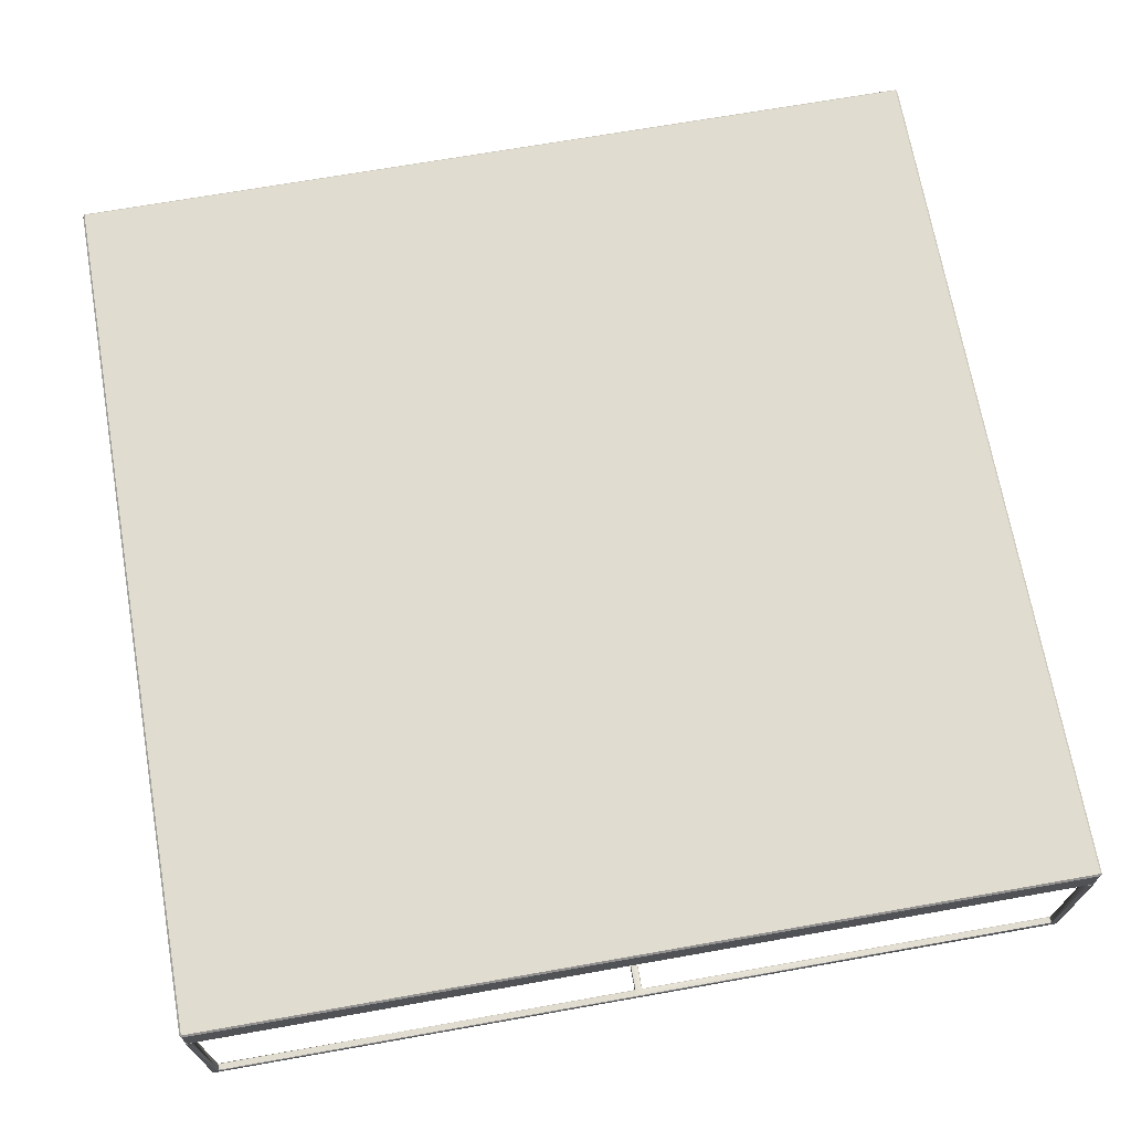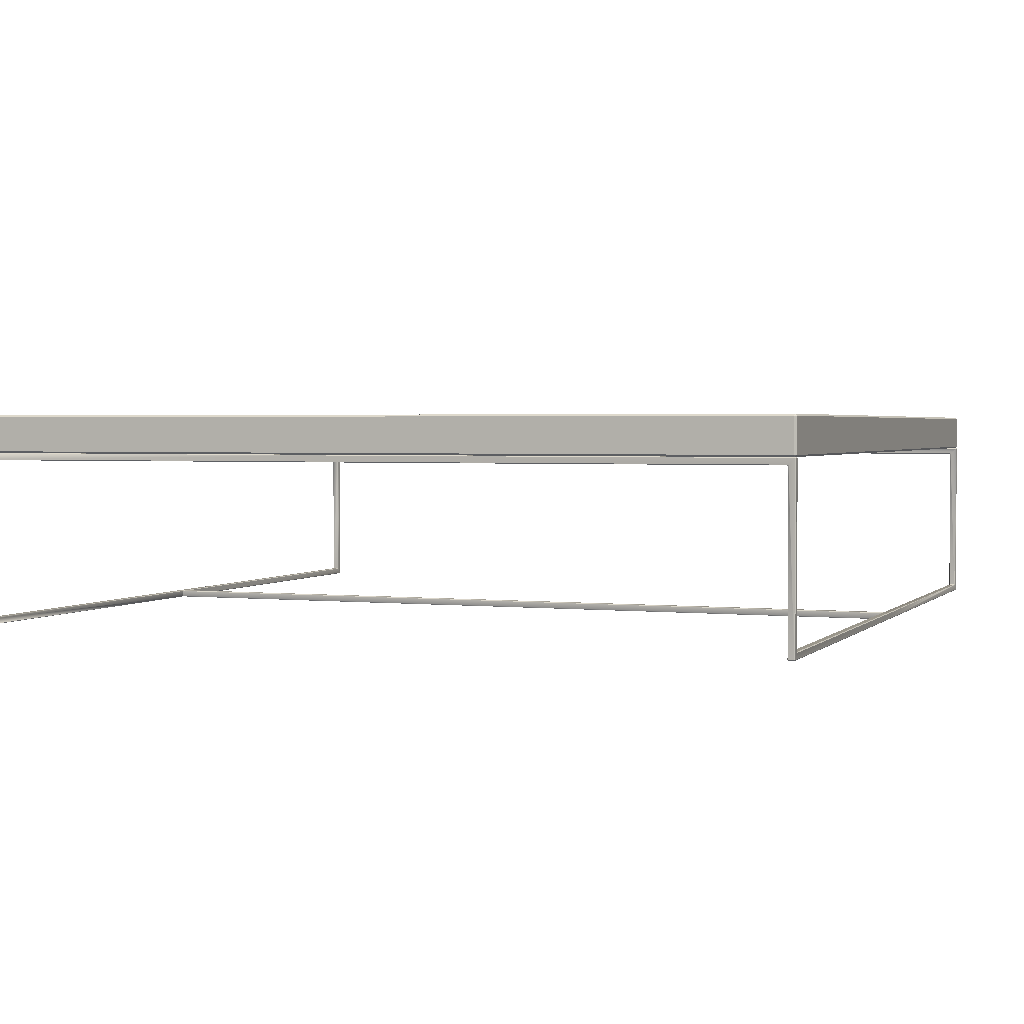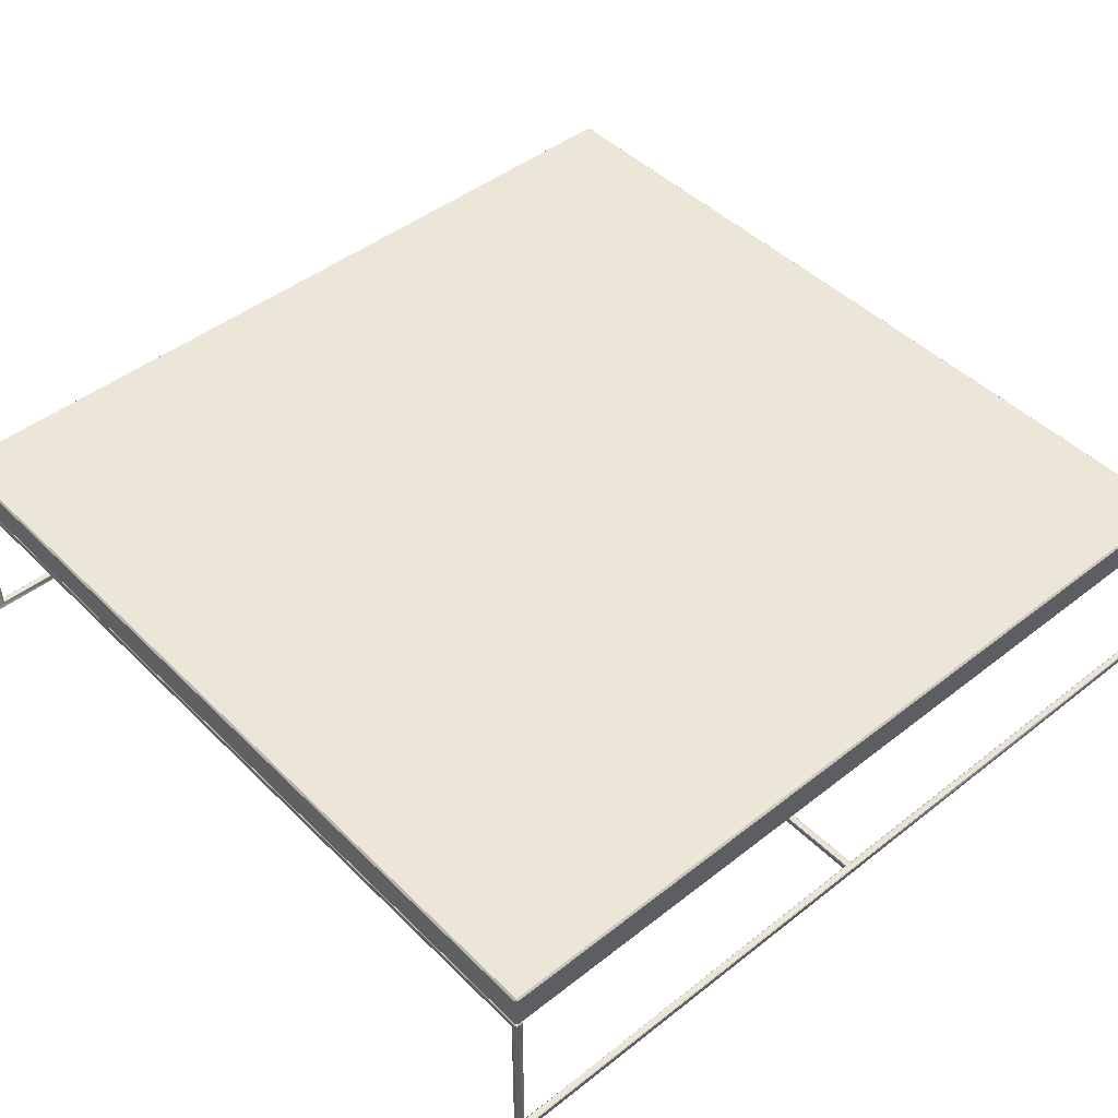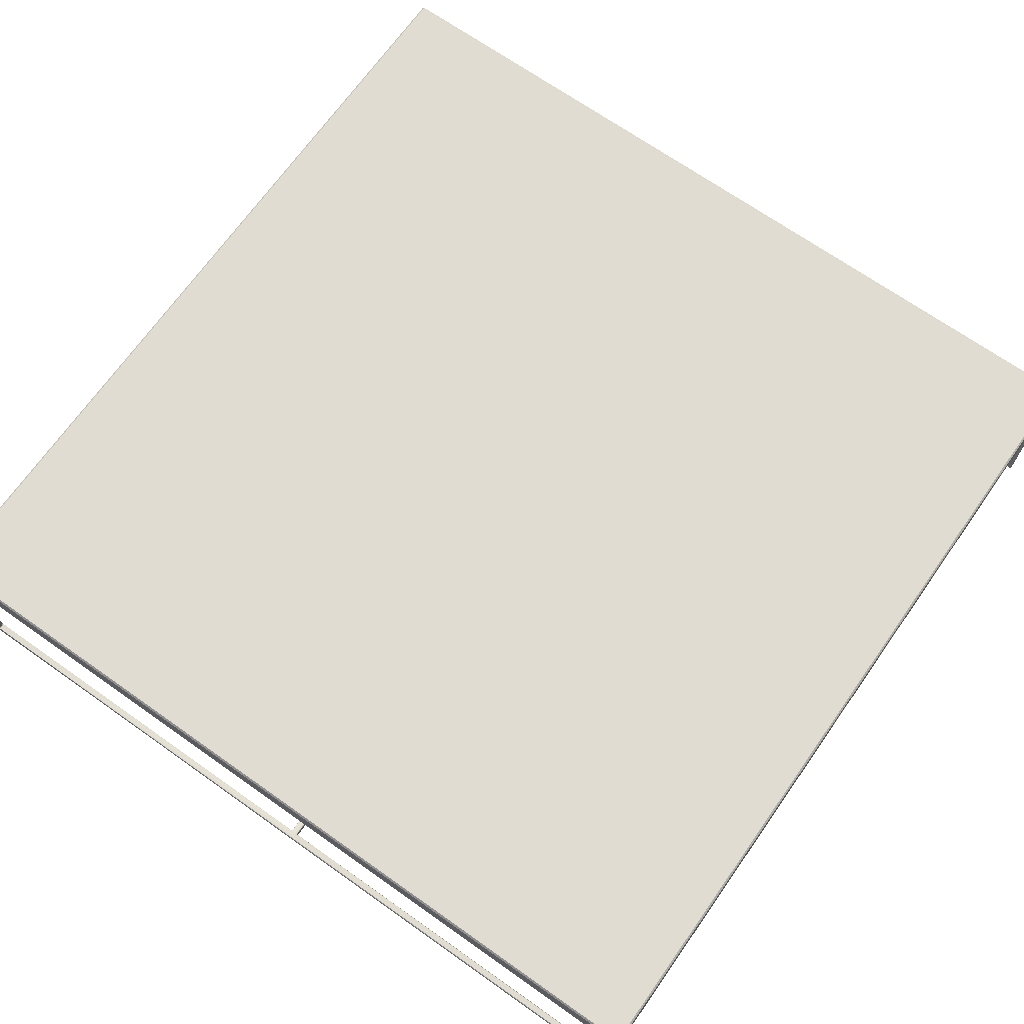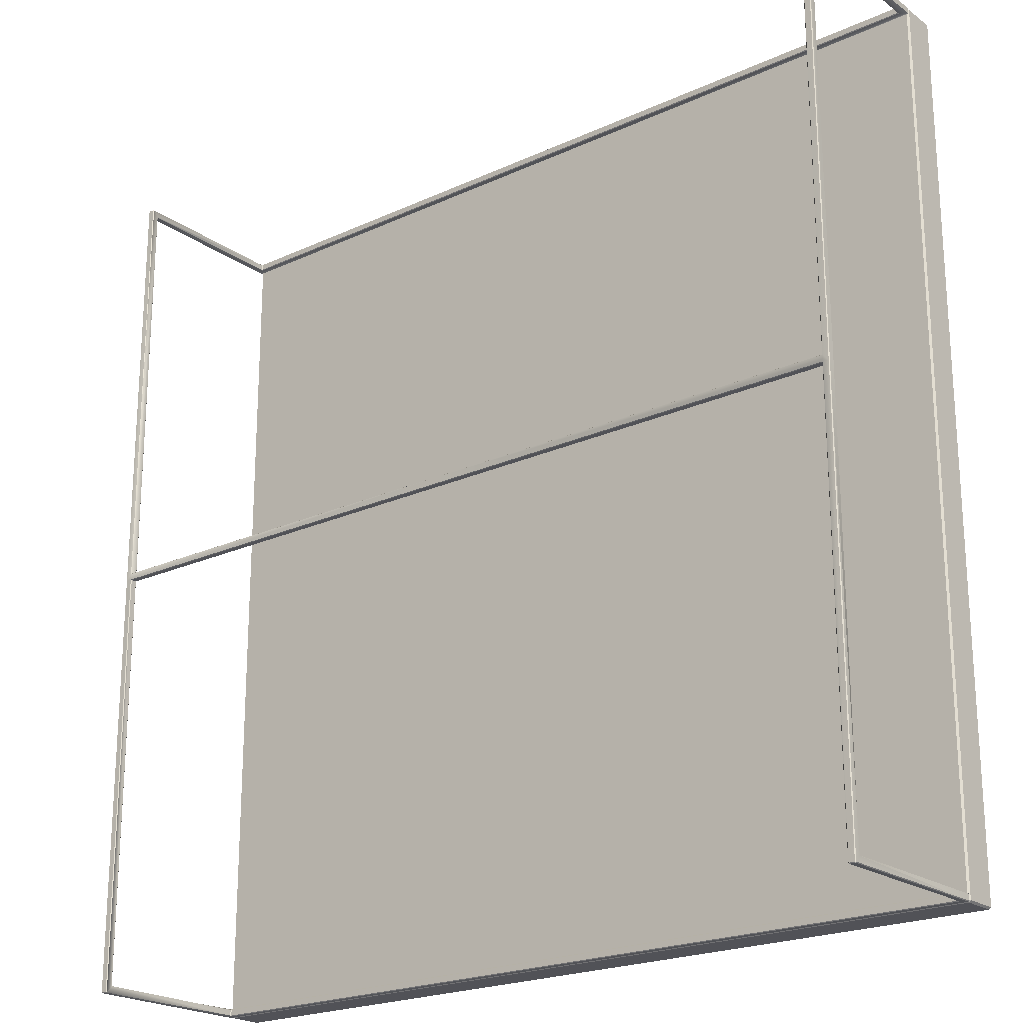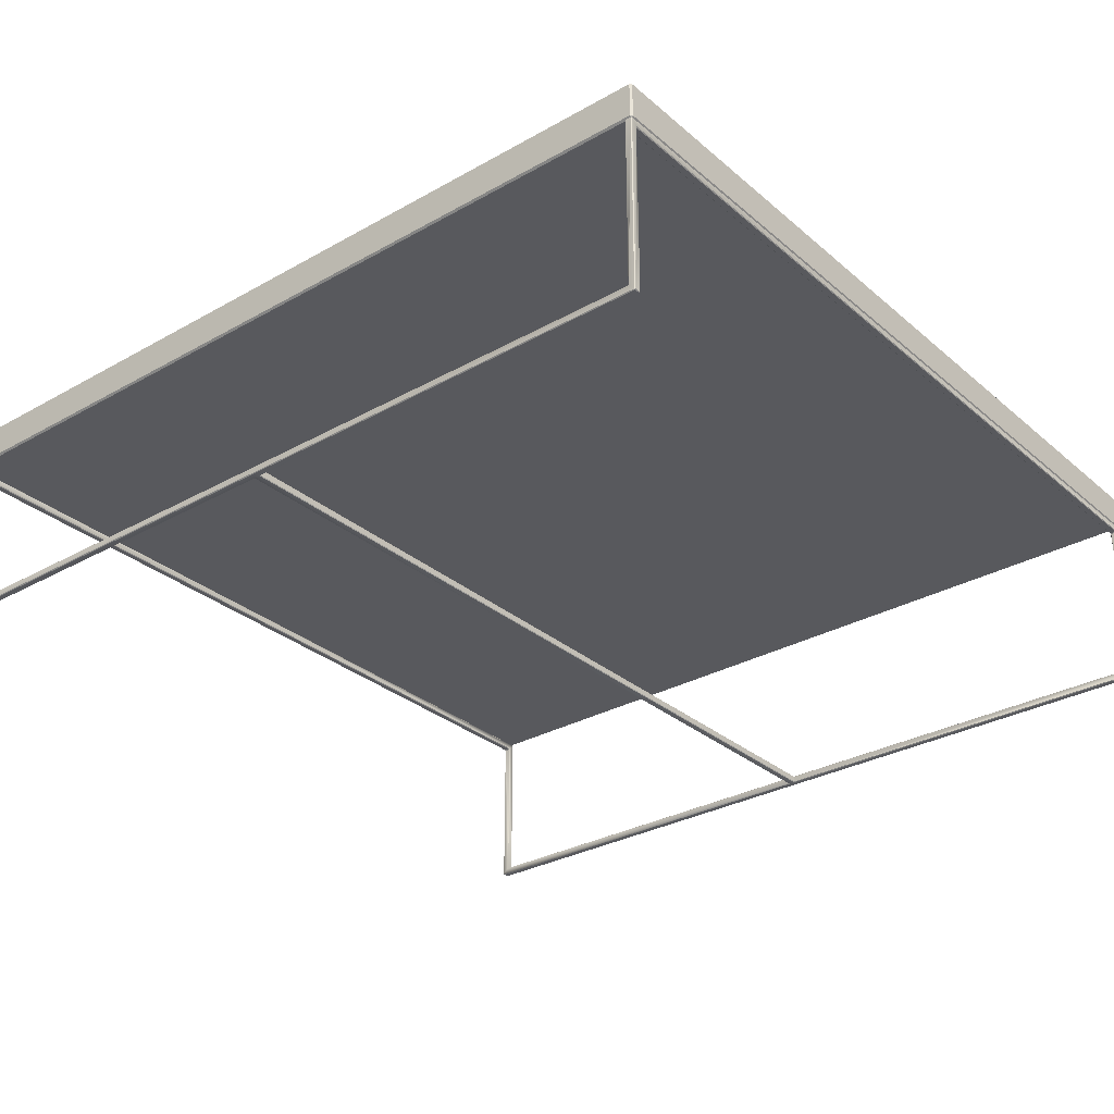
<metadata>
{"format":"obj","ext":"obj","renderer":"f3d","projection":"perspective","resolution":1024,"background":"white","views":[{"elev":69.4,"azim":80.0,"up":"+Y"},{"elev":2.3,"azim":21.0,"up":"+Y"},{"elev":46.1,"azim":48.2,"up":"+Y"},{"elev":69.3,"azim":-54.8,"up":"+Y"},{"elev":-21.6,"azim":39.1,"up":"+Z"},{"elev":-30.2,"azim":129.3,"up":"+Y"}]}
</metadata>
<code>
v  1.671e-06 0.4117 0.9957
v  -0.9914 0.4117 0.9957
v  -0.9914 0.4117 -0.9958
v  1.671e-06 0.4117 -0.9958
v  1.671e-06 0.4992 0.9957
v  1.671e-06 0.4992 -0.9958
v  -0.9914 0.4992 -0.9958
v  -0.9914 0.4992 0.9957
v  1.671e-06 0.4158 0.9999
v  1.671e-06 0.495 0.9999
v  -0.9914 0.495 0.9999
v  -0.9914 0.4158 0.9999
v  -0.9955 0.4158 0.9957
v  -0.9955 0.495 0.9957
v  -0.9955 0.495 -0.9958
v  -0.9955 0.4158 -0.9958
v  -0.9914 0.4158 -1
v  -0.9914 0.495 -1
v  1.671e-06 0.495 -1
v  1.671e-06 0.4158 -1
v  0.9914 0.4117 -0.9958
v  0.9914 0.4117 0.9957
v  0.9914 0.4992 -0.9958
v  0.9914 0.4992 0.9957
v  0.9914 0.495 0.9999
v  0.9914 0.4158 0.9999
v  0.9955 0.495 -0.9958
v  0.9955 0.495 0.9957
v  0.9955 0.4158 0.9957
v  0.9955 0.4158 -0.9958
v  0.9914 0.495 -1
v  0.9914 0.4158 -1
g solid_001
f 1 2 3
f 3 4 1
f 5 6 7
f 7 8 5
f 9 10 11
f 11 12 9
f 13 14 15
f 15 16 13
f 17 18 19
f 19 20 17
f 2 12 13
f 3 16 17
f 14 11 8
f 18 15 7
f 4 3 17
f 17 20 4
f 3 2 13
f 13 16 3
f 2 1 9
f 9 12 2
f 5 8 11
f 11 10 5
f 8 7 15
f 15 14 8
f 7 6 19
f 19 18 7
f 12 11 14
f 14 13 12
f 16 15 18
f 18 17 16
f 21 22 1
f 1 4 21
f 23 6 5
f 5 24 23
f 25 10 9
f 9 26 25
f 27 28 29
f 29 30 27
f 19 31 32
f 32 20 19
f 22 29 26
f 21 32 30
f 28 24 25
f 31 23 27
f 32 21 4
f 4 20 32
f 29 22 21
f 21 30 29
f 9 1 22
f 22 26 9
f 25 24 5
f 5 10 25
f 27 23 24
f 24 28 27
f 19 6 23
f 23 31 19
f 28 25 26
f 26 29 28
f 31 27 30
f 30 32 31
v  1.671e-06 0.41 -0.9831
v  -0.994 0.41 -0.9831
v  -0.9806 0.3966 -0.9831
v  1.671e-06 0.3966 -0.9831
v  -0.994 0.4116 -0.9981
v  -0.994 0.4116 -0.9848
v  1.671e-06 0.4116 -0.9848
v  1.671e-06 0.4116 -0.9981
v  -0.9806 0.3966 -0.9997
v  -0.994 0.41 -0.9998
v  1.671e-06 0.41 -0.9998
v  1.671e-06 0.3966 -0.9997
v  -0.9773 0.395 -0.9848
v  -0.9773 0.395 -0.998
v  1.671e-06 0.395 -0.998
v  1.671e-06 0.395 -0.9848
v  -0.994 0.01833 -0.9831
v  -0.9806 0.01833 -0.9831
v  -0.979 0.3933 -0.9848
v  -0.9956 0.41 -0.9848
v  -0.9956 0.41 -0.9981
v  -0.9956 0.001666 -0.9981
v  -0.9956 0.015 -0.9848
v  -0.979 0.3933 -0.998
v  -0.9806 0.001666 -0.9998
v  -0.994 0.001666 -0.9998
v  -0.979 0.015 -0.9848
v  -0.979 0.001666 -0.9981
v  -0.9806 0.01666 -0.008085
v  -0.9806 0.01666 -0.9814
v  -0.994 0.01666 -0.9814
v  -0.994 0.01666 -0.008085
v  -0.994 0 -0.008085
v  -0.9956 0.001666 -0.008085
v  -0.9956 0.015 -0.008085
v  -0.994 0 -0.9981
v  -0.9806 0 -0.9981
v  -0.9806 0 -0.008085
v  -0.979 0.001666 -0.008085
v  -0.979 0.015 -0.008085
v  -0.9956 0.41 0.985
v  -0.994 0.41 0.9833
v  -0.9806 0.3966 0.9833
v  -0.994 0.01833 0.9833
v  -0.979 0.3933 0.985
v  -0.9806 0.01833 0.9833
v  -0.9956 0.41 0.9983
v  -0.9956 0.015 0.985
v  -0.9956 0.001666 0.9983
v  -0.994 0.41 1
v  -0.9806 0.3966 1
v  -0.994 0.001666 1
v  -0.9806 0.001666 1
v  -0.979 0.3933 0.9983
v  -0.979 0.015 0.985
v  -0.979 0.001666 0.9983
v  1.671e-06 0.41 0.9833
v  1.671e-06 0.3966 0.9833
v  8.02e-05 0.4116 0.9983
v  1.671e-06 0.4116 0.985
v  -0.994 0.4116 0.985
v  -0.994 0.4116 0.9983
v  1.671e-06 0.3966 1
v  1.671e-06 0.41 1
v  1.671e-06 0.395 0.985
v  1.671e-06 0.395 0.9983
v  -0.9773 0.395 0.9983
v  -0.9773 0.395 0.985
v  -0.9806 0.01666 0.9817
v  -0.9806 0.01666 0.008578
v  -0.994 0.01666 0.008578
v  -0.994 0.01666 0.9817
v  -0.9956 0.015 0.008578
v  -0.9956 0.001666 0.008578
v  -0.994 0 0.9983
v  -0.994 0 0.008578
v  -0.9806 0 0.008578
v  -0.9806 0 0.9983
v  -0.979 0.015 0.008578
v  -0.979 0.001666 0.008578
v  -0.979 0.01666 0.007467
v  -0.979 0.01666 -0.006974
v  -0.979 0 -0.006974
v  -0.979 0 0.007467
v  3.843e-05 0.001592 0.008578
v  6.684e-05 0.01499 0.008578
v  1.671e-06 0 0.007529
v  1.671e-06 0 -0.006775
v  -2.673e-05 0.001589 -0.008085
v  2.339e-05 0.01502 -0.008085
v  1.671e-06 0.01666 -0.007014
v  1.671e-06 0.01666 0.007482
v  0.9806 0.3966 -0.9831
v  0.994 0.41 -0.9831
v  0.994 0.4116 -0.9848
v  0.994 0.4116 -0.9981
v  0.994 0.41 -0.9998
v  0.9806 0.3966 -0.9997
v  0.9773 0.395 -0.998
v  0.9773 0.395 -0.9848
v  0.9956 0.41 -0.9848
v  0.994 0.01833 -0.9831
v  0.979 0.3933 -0.9848
v  0.9806 0.01833 -0.9831
v  0.9956 0.41 -0.9981
v  0.9956 0.015 -0.9848
v  0.9956 0.001666 -0.9981
v  0.9956 0.001666 -0.008085
v  0.994 0.001666 -0.9998
v  0.9806 0.001666 -0.9998
v  0.979 0.3933 -0.998
v  0.979 0.015 -0.9848
v  0.979 0.001666 -0.9981
v  0.994 0.01666 -0.9814
v  0.9806 0.01666 -0.9814
v  0.9806 0.01666 -0.008085
v  0.994 0.01666 -0.008085
v  0.9956 0.015 -0.008085
v  0.9806 0 -0.9981
v  0.994 0 -0.9981
v  0.994 0 -0.008085
v  0.9806 0 -0.008085
v  0.979 0.001666 -0.008085
v  0.979 0.015 -0.008085
v  0.994 0.01833 0.9833
v  0.9806 0.01833 0.9833
v  0.979 0.3933 0.985
v  0.9806 0.3966 0.9833
v  0.994 0.41 0.9833
v  0.9956 0.41 0.985
v  0.9956 0.41 0.9983
v  0.9956 0.001666 0.9983
v  0.9956 0.015 0.985
v  0.979 0.3933 0.9983
v  0.9806 0.001666 1
v  0.994 0.001666 1
v  0.9806 0.3966 1
v  0.994 0.41 1
v  0.979 0.015 0.985
v  0.979 0.001666 0.9983
v  0.994 0.4116 0.985
v  0.994 0.4116 0.9983
v  0.9773 0.395 0.9983
v  0.9773 0.395 0.985
v  0.994 0.01666 0.008578
v  0.9806 0.01666 0.008578
v  0.9806 0.01666 0.9817
v  0.994 0.01666 0.9817
v  0.9956 0.001666 0.008578
v  0.9956 0.015 0.008578
v  0.9806 0 0.008578
v  0.994 0 0.008578
v  0.994 0 0.9983
v  0.9806 0 0.9983
v  0.979 0.001666 0.008578
v  0.979 0.015 0.008578
v  0.979 0.01666 0.007467
v  0.979 0.01666 -0.006974
v  0.979 0 -0.006974
v  0.979 0 0.007467
g solid_002
f 33 34 35
f 35 36 33
f 37 38 39
f 39 40 37
f 41 42 43
f 43 44 41
f 45 46 47
f 47 48 45
f 49 50 51
f 51 35 49
f 35 34 52
f 52 49 35
f 53 54 55
f 49 52 53
f 53 55 49
f 56 57 58
f 58 41 56
f 58 42 41
f 59 60 57
f 57 56 59
f 56 51 50
f 50 59 56
f 61 62 63
f 63 64 61
f 55 54 65
f 65 66 55
f 67 63 55
f 55 66 67
f 65 68 69
f 69 70 65
f 71 60 59
f 59 72 71
f 73 74 75
f 75 76 73
f 77 78 76
f 76 75 77
f 79 73 76
f 76 80 79
f 80 81 82
f 82 79 80
f 83 82 81
f 81 84 83
f 84 85 86
f 86 83 84
f 78 77 86
f 86 87 78
f 85 88 87
f 87 86 85
f 89 90 75
f 75 74 89
f 91 92 93
f 93 94 91
f 83 95 96
f 94 82 83
f 83 96 94
f 97 98 99
f 99 100 97
f 101 102 103
f 103 104 101
f 80 105 106
f 106 81 80
f 107 108 109
f 109 110 107
f 111 101 87
f 87 112 111
f 87 88 109
f 109 112 87
f 113 103 102
f 102 111 113
f 61 113 114
f 114 72 61
f 103 113 61
f 61 64 103
f 67 66 106
f 106 105 67
f 115 65 70
f 70 71 115
f 109 115 116
f 116 112 109
f 65 115 109
f 109 108 65
f 117 118 111
f 112 119 117
f 117 111 112
f 119 116 115
f 115 120 119
f 121 71 72
f 72 122 121
f 123 114 113
f 113 124 123
f 45 35 51
f 34 38 52
f 37 42 53
f 41 46 56
f 59 50 62
f 49 55 63
f 54 58 68
f 68 65 54
f 57 60 69
f 101 78 87
f 76 104 80
f 81 107 84
f 88 85 110
f 110 109 88
f 77 75 100
f 74 73 93
f 79 82 94
f 83 86 99
f 36 35 45
f 45 48 36
f 34 33 39
f 39 38 34
f 38 37 53
f 53 52 38
f 37 40 43
f 43 42 37
f 41 44 47
f 47 46 41
f 46 45 51
f 51 56 46
f 50 49 63
f 63 62 50
f 54 53 42
f 42 58 54
f 58 57 69
f 69 68 58
f 62 61 72
f 72 59 62
f 101 104 76
f 76 78 101
f 104 103 105
f 105 80 104
f 81 106 108
f 108 107 81
f 107 110 85
f 85 84 107
f 73 79 94
f 94 93 73
f 86 77 100
f 100 99 86
f 75 90 97
f 97 100 75
f 89 74 93
f 93 92 89
f 96 91 94
f 95 83 99
f 99 98 95
f 111 102 101
f 67 64 63
f 70 69 60
f 60 71 70
f 103 64 67
f 67 105 103
f 106 66 65
f 65 108 106
f 124 113 111
f 111 118 124
f 112 116 119
f 120 115 71
f 71 121 120
f 122 72 114
f 114 123 122
f 33 36 125
f 125 126 33
f 39 127 128
f 128 40 39
f 43 129 130
f 130 44 43
f 47 131 132
f 132 48 47
f 133 126 125
f 125 134 133
f 135 136 134
f 134 125 135
f 137 133 134
f 134 138 137
f 139 137 138
f 138 140 139
f 130 129 141
f 141 142 143
f 143 130 141
f 136 135 143
f 143 144 136
f 142 145 144
f 144 143 142
f 146 147 148
f 148 149 146
f 146 150 140
f 140 138 146
f 151 152 153
f 153 154 151
f 155 156 144
f 144 145 155
f 157 158 159
f 159 160 157
f 160 161 162
f 162 157 160
f 163 164 165
f 157 162 163
f 163 165 157
f 166 167 168
f 168 169 166
f 168 170 169
f 171 172 167
f 167 166 171
f 166 159 158
f 158 171 166
f 160 90 89
f 89 161 160
f 173 92 91
f 91 174 173
f 169 170 96
f 96 95 169
f 175 98 97
f 97 176 175
f 177 178 179
f 179 180 177
f 165 164 181
f 181 182 165
f 183 184 185
f 185 186 183
f 187 172 171
f 179 188 187
f 187 171 179
f 177 149 148
f 148 189 177
f 190 189 148
f 148 156 190
f 177 189 178
f 181 140 150
f 150 182 181
f 153 184 183
f 183 191 153
f 192 191 183
f 183 187 192
f 154 153 191
f 191 155 154
f 187 188 118
f 118 117 187
f 191 192 119
f 119 120 191
f 156 155 121
f 121 122 156
f 118 189 190
f 190 124 118
f 190 123 124
f 132 135 125
f 126 133 127
f 128 137 129
f 130 143 131
f 144 147 136
f 134 146 138
f 139 152 141
f 142 151 145
f 179 171 158
f 157 165 180
f 164 168 185
f 172 186 167
f 159 176 160
f 161 173 162
f 163 174 170
f 169 175 166
f 178 189 188
f 188 179 178
f 132 125 36
f 36 48 132
f 39 33 126
f 126 127 39
f 137 128 127
f 127 133 137
f 43 40 128
f 128 129 43
f 47 44 130
f 130 131 47
f 135 132 131
f 131 143 135
f 146 134 136
f 136 147 146
f 129 137 139
f 139 141 129
f 151 142 141
f 141 152 151
f 156 148 147
f 147 144 156
f 157 180 179
f 179 158 157
f 182 177 180
f 180 165 182
f 184 181 164
f 164 185 184
f 167 186 185
f 185 168 167
f 187 183 186
f 186 172 187
f 174 163 162
f 162 173 174
f 168 164 163
f 163 170 168
f 176 159 166
f 166 175 176
f 97 90 160
f 160 176 97
f 173 161 89
f 89 92 173
f 170 174 91
f 91 96 170
f 175 169 95
f 95 98 175
f 146 149 150
f 152 139 140
f 140 153 152
f 145 151 154
f 154 155 145
f 150 149 177
f 177 182 150
f 153 140 181
f 181 184 153
f 118 188 189
f 192 187 117
f 117 119 192
f 155 191 120
f 120 121 155
f 190 156 122
f 122 123 190

</code>
